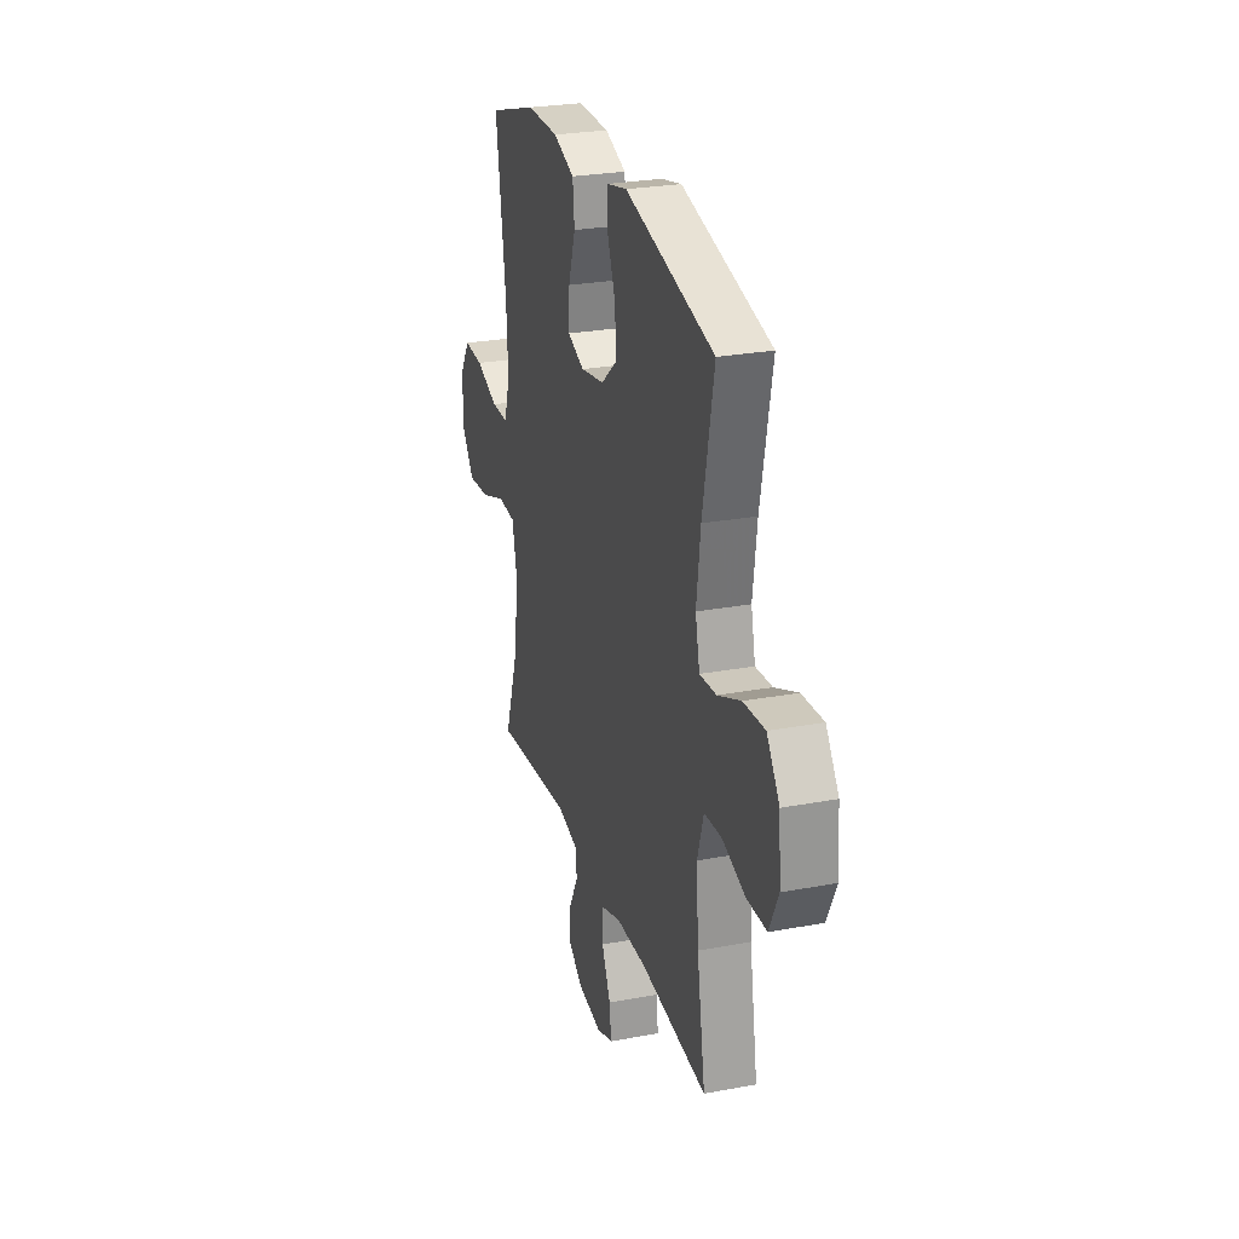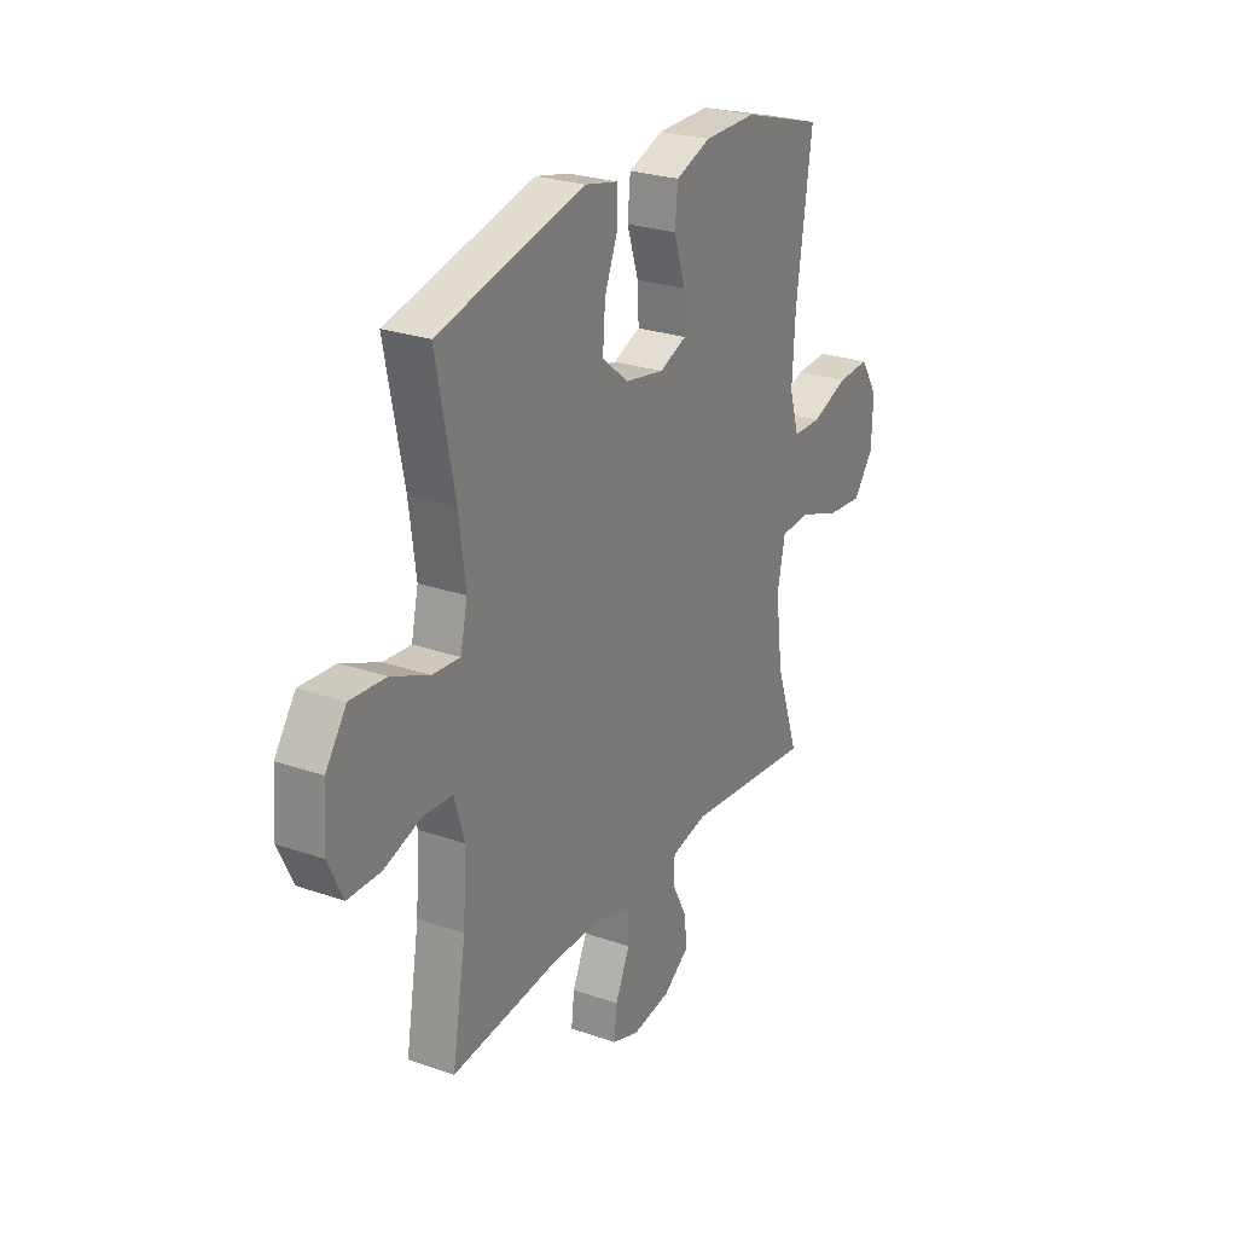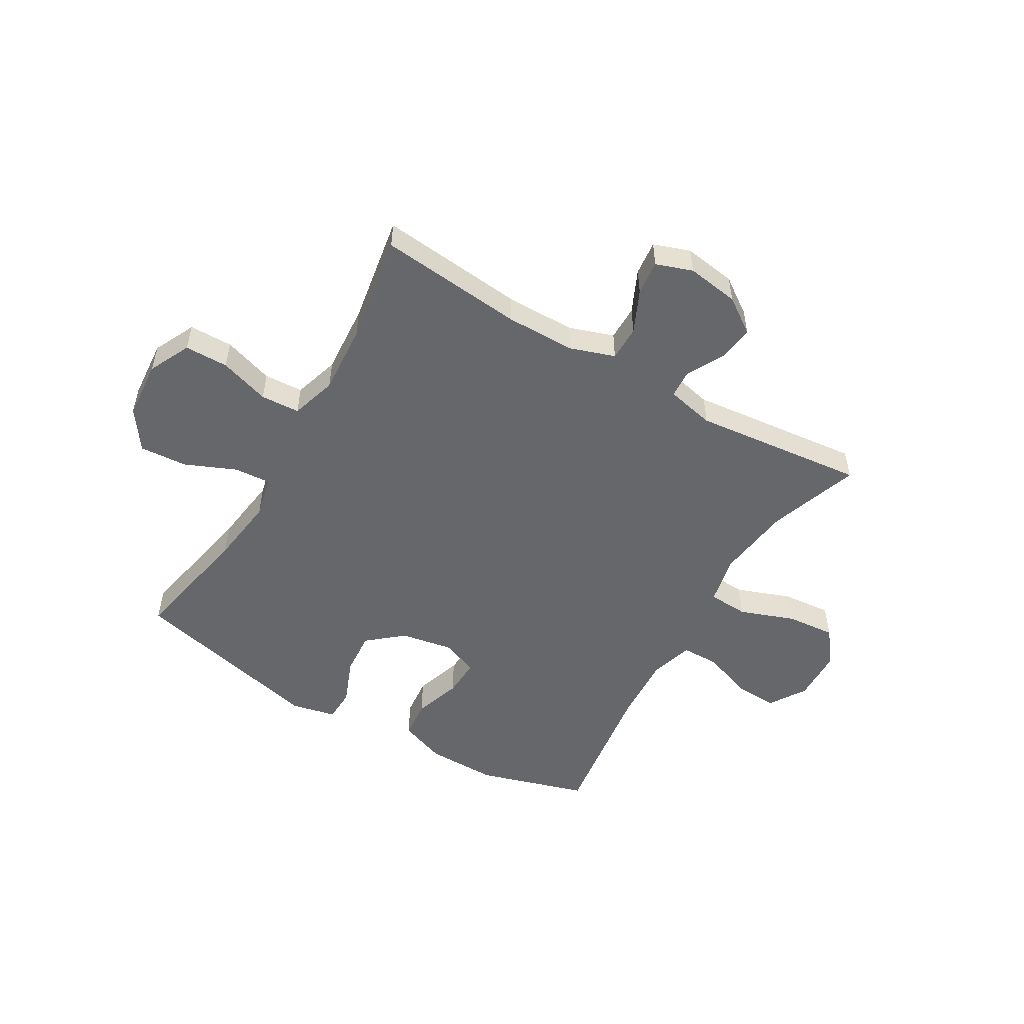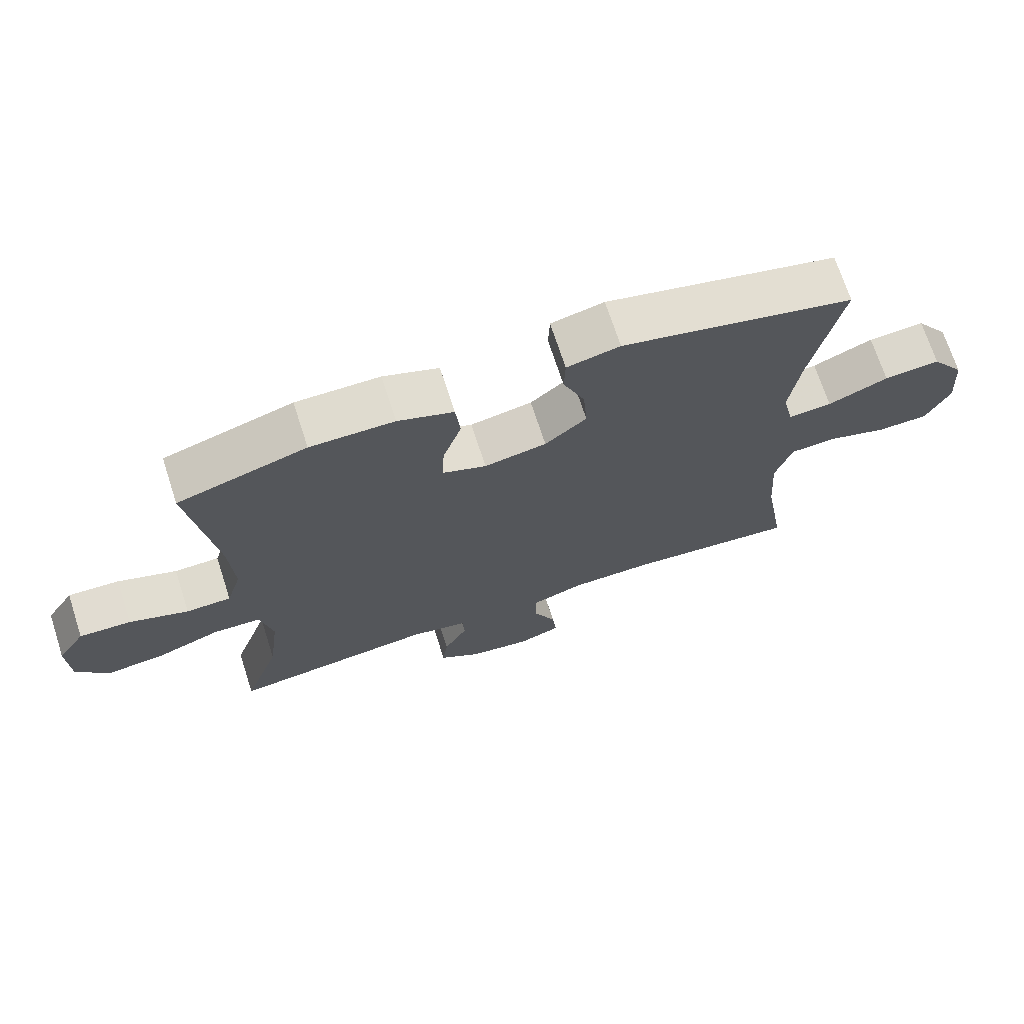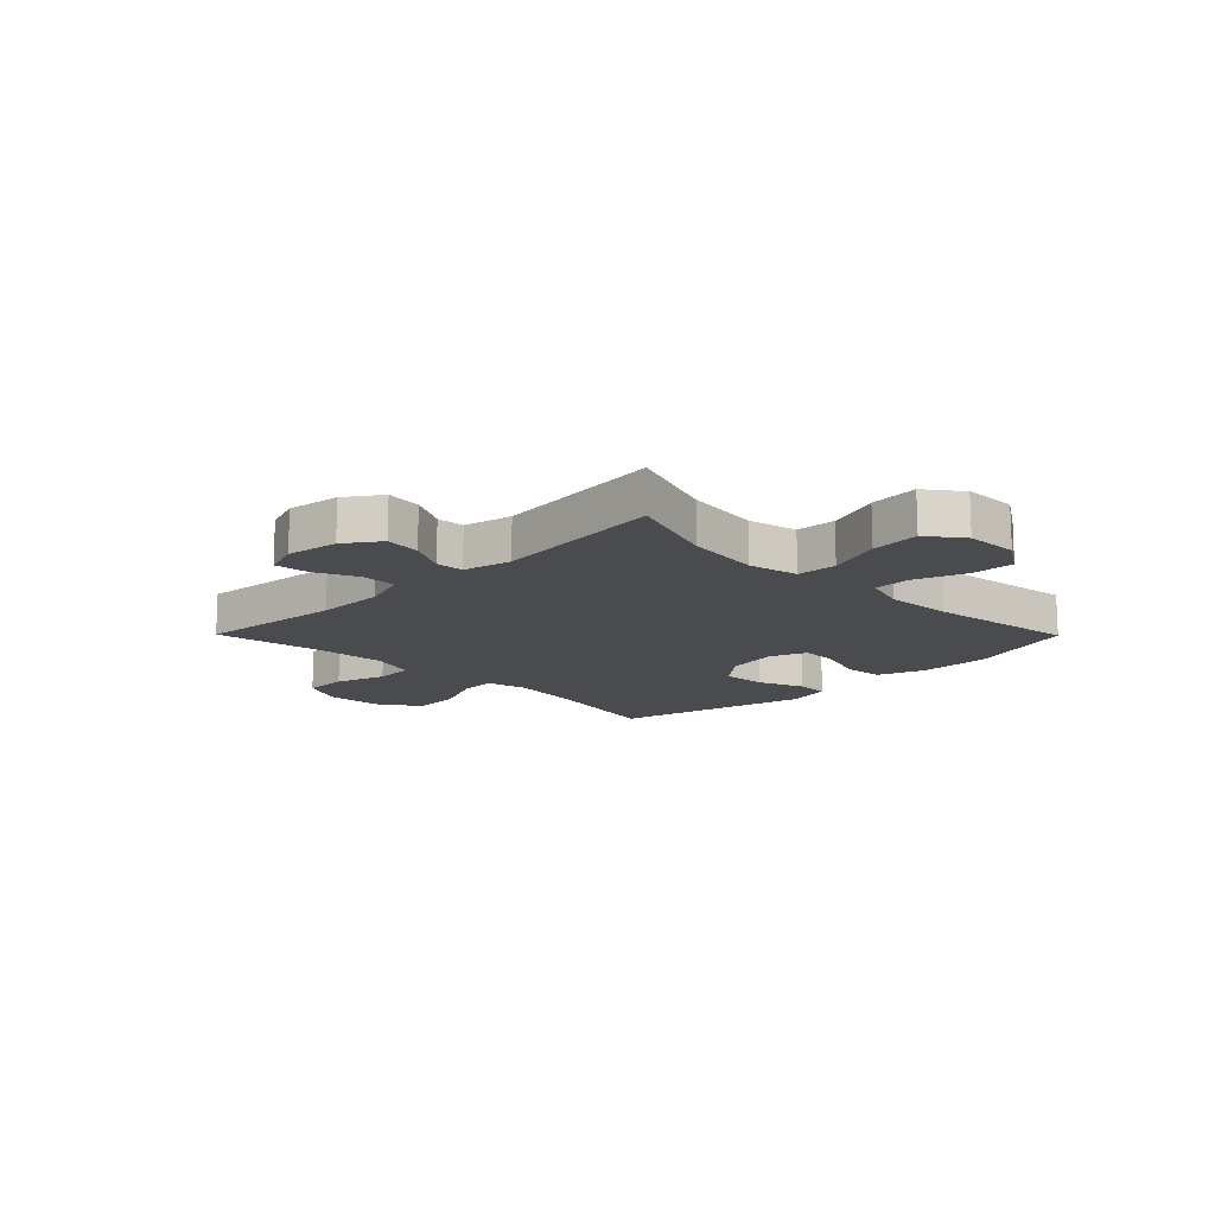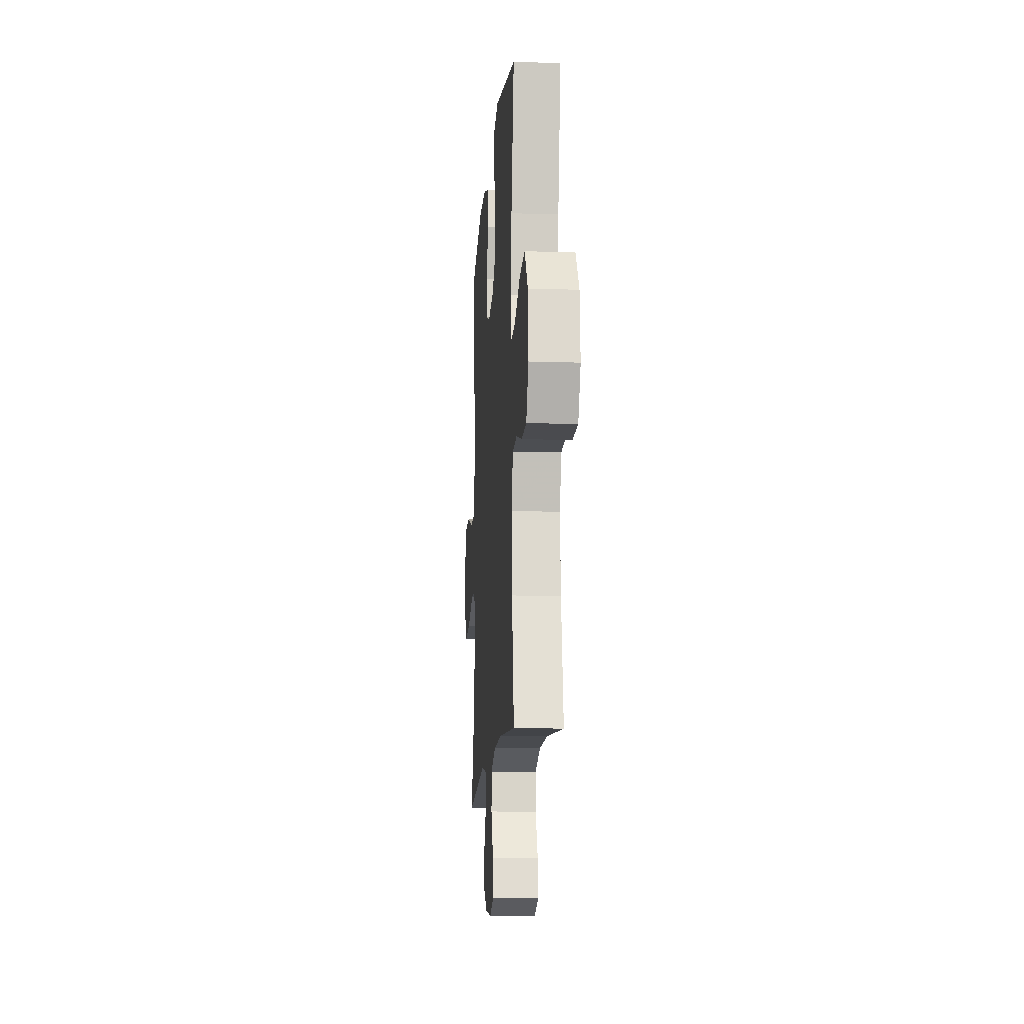
<metadata>
{"format":"obj","ext":"obj","renderer":"f3d","projection":"perspective","resolution":1024,"background":"white","views":[{"elev":26.5,"azim":73.6,"up":"+Z"},{"elev":25.9,"azim":118.9,"up":"+Z"},{"elev":-52.2,"azim":149.6,"up":"+Y"},{"elev":70.6,"azim":-18.0,"up":"+Z"},{"elev":-14.2,"azim":-135.3,"up":"+Y"},{"elev":-13.5,"azim":85.7,"up":"+Z"}]}
</metadata>
<code>
v -0.5 0.07 0.5
v -0.305 0.07 0.559
v -0.178 0.07 0.558
v -0.094 0.07 0.527
v -0.087 0.07 0.457
v -0.115 0.07 0.372
v -0.118 0.07 0.303
v -0.052 0.07 0.277
v 0.042 0.07 0.294
v 0.105 0.07 0.347
v 0.099 0.07 0.426
v 0.066 0.07 0.508
v 0.068 0.07 0.567
v 0.148 0.07 0.585
v 0.5 0.07 0.5
v 0.456 0.07 0.277
v 0.44 0.07 0.155
v 0.457 0.07 0.08
v 0.523 0.07 0.085
v 0.614 0.07 0.124
v 0.699 0.07 0.13
v 0.749 0.07 0.059
v 0.757 0.07 -0.046
v 0.721 0.07 -0.121
v 0.643 0.07 -0.122
v 0.553 0.07 -0.093
v 0.483 0.07 -0.097
v 0.458 0.07 -0.179
v 0.467 0.07 -0.305
v 0.5 0.07 -0.5
v 0.239 0.07 -0.474
v 0.115 0.07 -0.475
v 0.035 0.07 -0.502
v 0.035 0.07 -0.565
v 0.07 0.07 -0.641
v 0.077 0.07 -0.703
v 0.012 0.07 -0.726
v -0.082 0.07 -0.712
v -0.145 0.07 -0.668
v -0.137 0.07 -0.604
v -0.101 0.07 -0.536
v -0.104 0.07 -0.486
v -0.191 0.07 -0.467
v -0.5 0.07 -0.5
v -0.444 0.07 -0.337
v -0.427 0.07 -0.202
v -0.446 0.07 -0.113
v -0.518 0.07 -0.109
v -0.616 0.07 -0.145
v -0.704 0.07 -0.153
v -0.752 0.07 -0.09
v -0.755 0.07 0.005
v -0.713 0.07 0.071
v -0.635 0.07 0.067
v -0.546 0.07 0.034
v -0.478 0.07 0.035
v -0.455 0.07 0.112
v -0.462 0.07 0.233
v -0.5 0 0.5
v -0.305 0 0.559
v -0.178 0 0.558
v -0.094 0 0.527
v -0.087 0 0.457
v -0.115 0 0.372
v -0.118 0 0.303
v -0.052 0 0.277
v 0.042 0 0.294
v 0.105 0 0.347
v 0.099 0 0.426
v 0.066 0 0.508
v 0.068 0 0.567
v 0.148 0 0.585
v 0.5 0 0.5
v 0.456 0 0.277
v 0.44 0 0.155
v 0.457 0 0.08
v 0.523 0 0.085
v 0.614 0 0.124
v 0.699 0 0.13
v 0.749 0 0.059
v 0.757 0 -0.046
v 0.721 0 -0.121
v 0.643 0 -0.122
v 0.553 0 -0.093
v 0.483 0 -0.097
v 0.458 0 -0.179
v 0.467 0 -0.305
v 0.5 0 -0.5
v 0.239 0 -0.474
v 0.115 0 -0.475
v 0.035 0 -0.502
v 0.035 0 -0.565
v 0.07 0 -0.641
v 0.077 0 -0.703
v 0.012 0 -0.726
v -0.082 0 -0.712
v -0.145 0 -0.668
v -0.137 0 -0.604
v -0.101 0 -0.536
v -0.104 0 -0.486
v -0.191 0 -0.467
v -0.5 0 -0.5
v -0.444 0 -0.337
v -0.427 0 -0.202
v -0.446 0 -0.113
v -0.518 0 -0.109
v -0.616 0 -0.145
v -0.704 0 -0.153
v -0.752 0 -0.09
v -0.755 0 0.005
v -0.713 0 0.071
v -0.635 0 0.067
v -0.546 0 0.034
v -0.478 0 0.035
v -0.455 0 0.112
v -0.462 0 0.233
f 52 53 54 55
f 52 55 56
f 51 52 56
f 48 49 50 51
f 47 48 51 56
f 43 44 45
f 42 43 45 46
f 38 39 40 41
f 38 41 42
f 37 38 42
f 34 35 36 37
f 33 34 37 42
f 32 33 42 46
f 29 30 31
f 28 29 31 32
f 27 28 32 46
f 23 24 25 26
f 23 26 27
f 19 20 21 22
f 18 19 22 23
f 13 14 15 16
f 11 12 13 16
f 10 11 16 17
f 9 10 17 18
f 3 4 5 6
f 3 6 7
f 58 1 2 3
f 57 58 3 7
f 47 56 57 7
f 18 23 27 46
f 8 9 18 46
f 7 8 46 47
f 113 112 111 110
f 114 113 110
f 114 110 109
f 109 108 107 106
f 114 109 106 105
f 103 102 101
f 104 103 101 100
f 99 98 97 96
f 100 99 96
f 100 96 95
f 95 94 93 92
f 100 95 92 91
f 104 100 91 90
f 89 88 87
f 90 89 87 86
f 104 90 86 85
f 84 83 82 81
f 85 84 81
f 80 79 78 77
f 81 80 77 76
f 74 73 72 71
f 74 71 70 69
f 75 74 69 68
f 76 75 68 67
f 64 63 62 61
f 65 64 61
f 61 60 59 116
f 65 61 116 115
f 65 115 114 105
f 104 85 81 76
f 104 76 67 66
f 105 104 66 65
f 1 59 60 2
f 2 60 61 3
f 3 61 62 4
f 4 62 63 5
f 5 63 64 6
f 6 64 65 7
f 7 65 66 8
f 8 66 67 9
f 9 67 68 10
f 10 68 69 11
f 11 69 70 12
f 12 70 71 13
f 13 71 72 14
f 14 72 73 15
f 15 73 74 16
f 16 74 75 17
f 17 75 76 18
f 18 76 77 19
f 19 77 78 20
f 20 78 79 21
f 21 79 80 22
f 22 80 81 23
f 23 81 82 24
f 24 82 83 25
f 25 83 84 26
f 26 84 85 27
f 27 85 86 28
f 28 86 87 29
f 29 87 88 30
f 30 88 89 31
f 31 89 90 32
f 32 90 91 33
f 33 91 92 34
f 34 92 93 35
f 35 93 94 36
f 36 94 95 37
f 37 95 96 38
f 38 96 97 39
f 39 97 98 40
f 40 98 99 41
f 41 99 100 42
f 42 100 101 43
f 43 101 102 44
f 44 102 103 45
f 45 103 104 46
f 46 104 105 47
f 47 105 106 48
f 48 106 107 49
f 49 107 108 50
f 50 108 109 51
f 51 109 110 52
f 52 110 111 53
f 53 111 112 54
f 54 112 113 55
f 55 113 114 56
f 56 114 115 57
f 57 115 116 58
f 58 116 59 1

</code>
